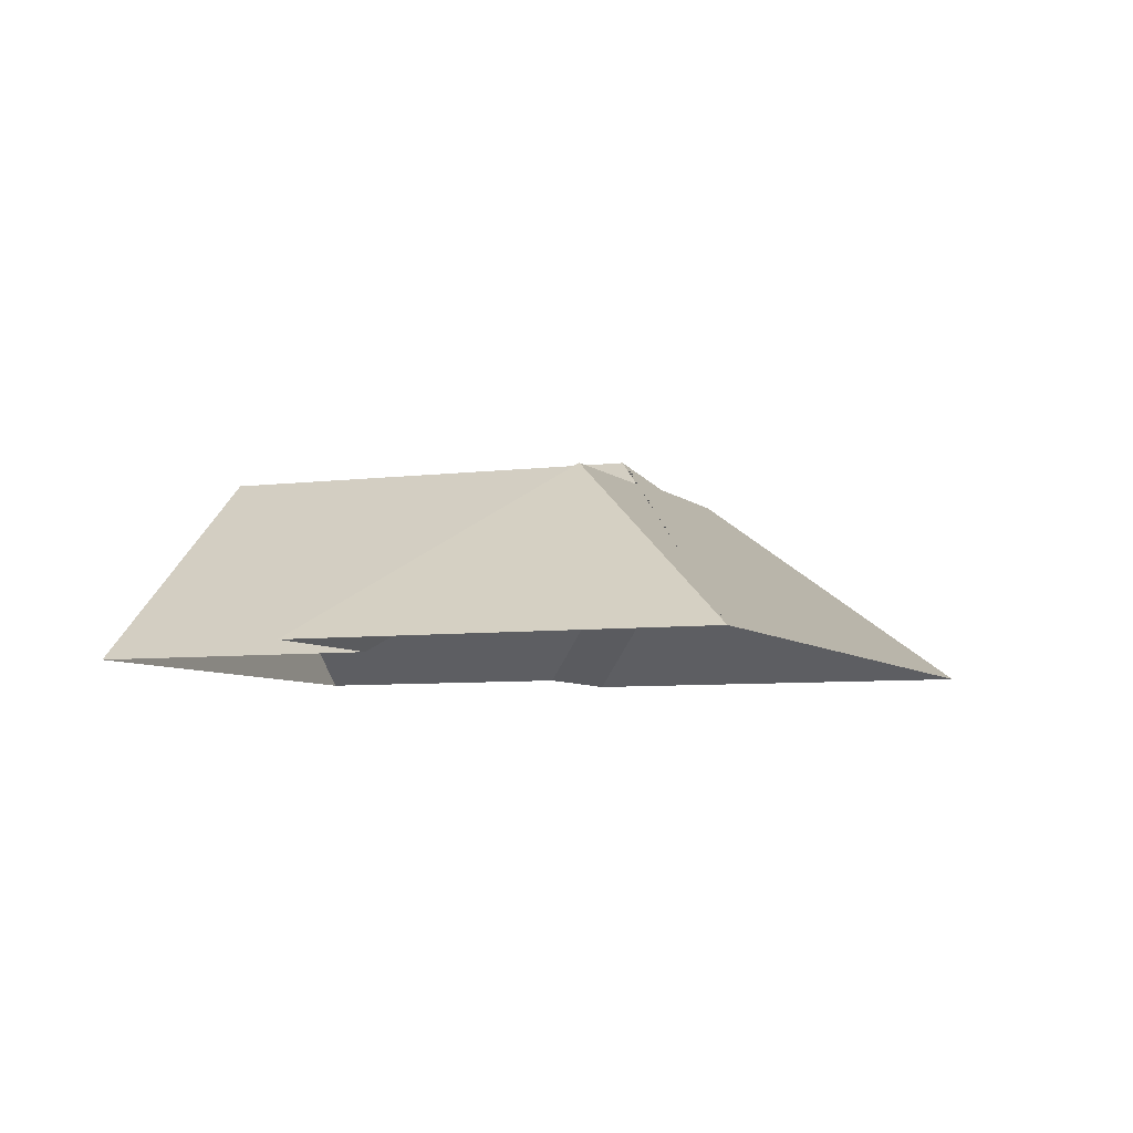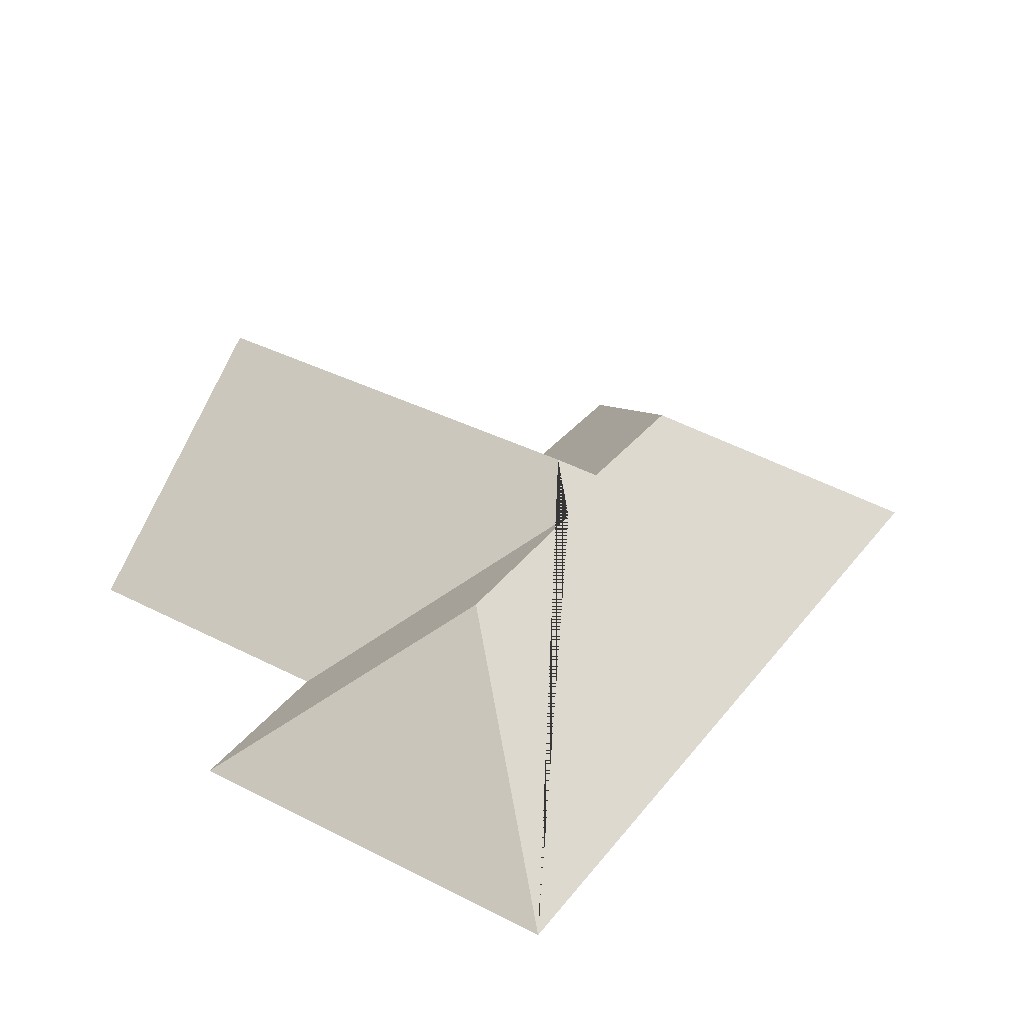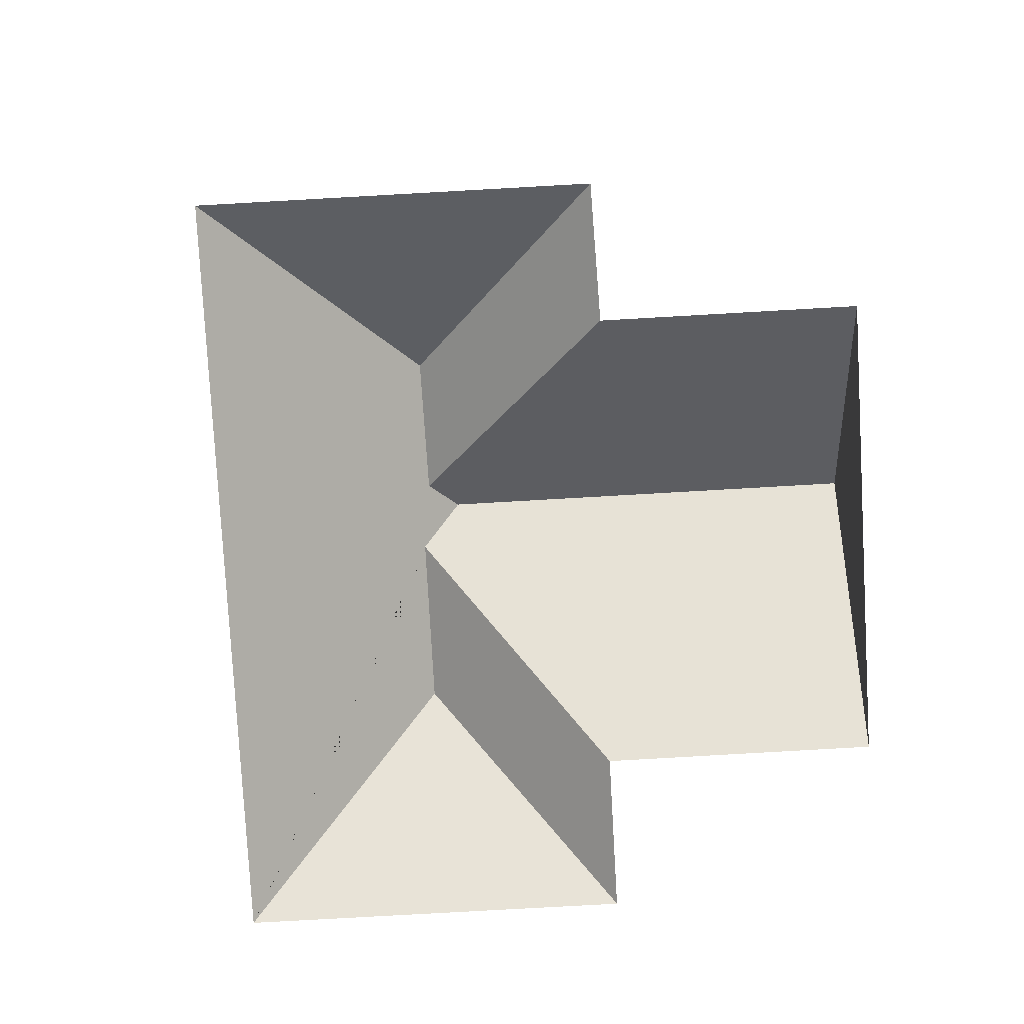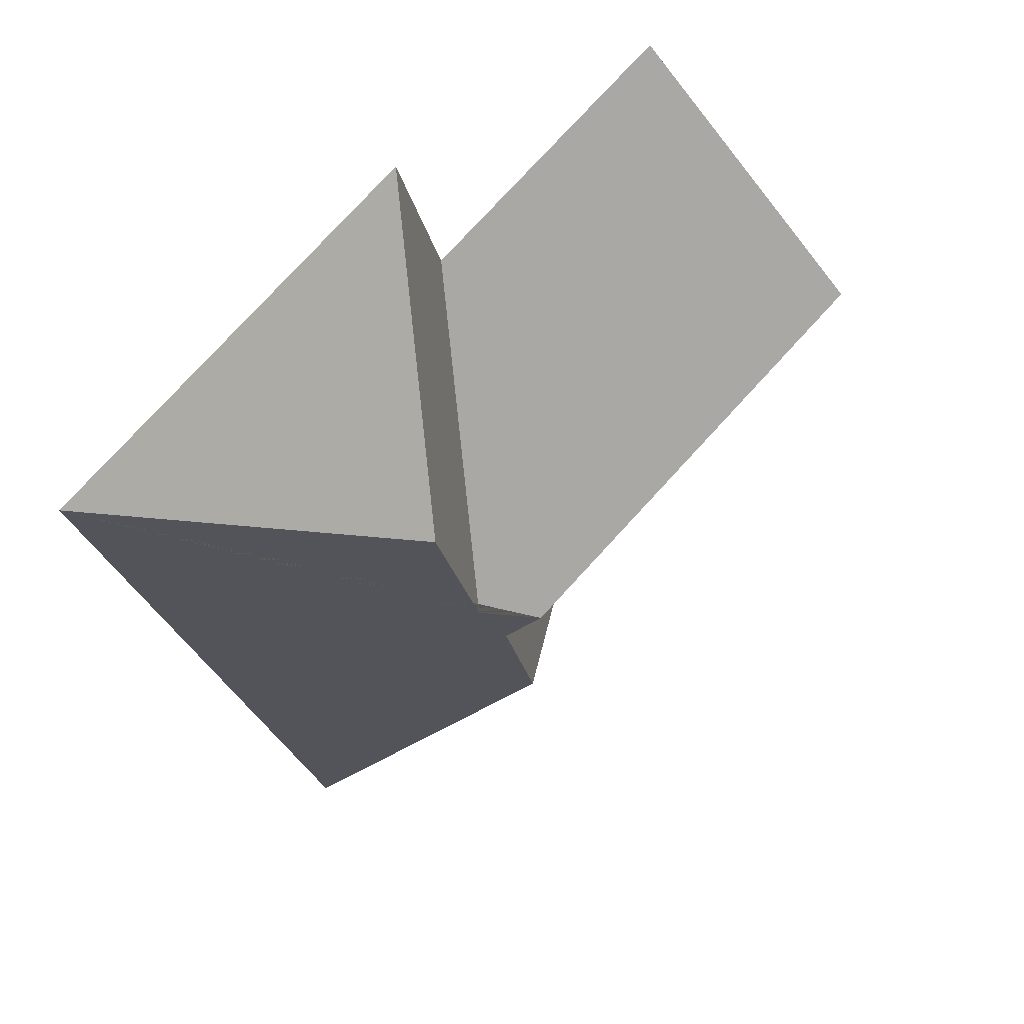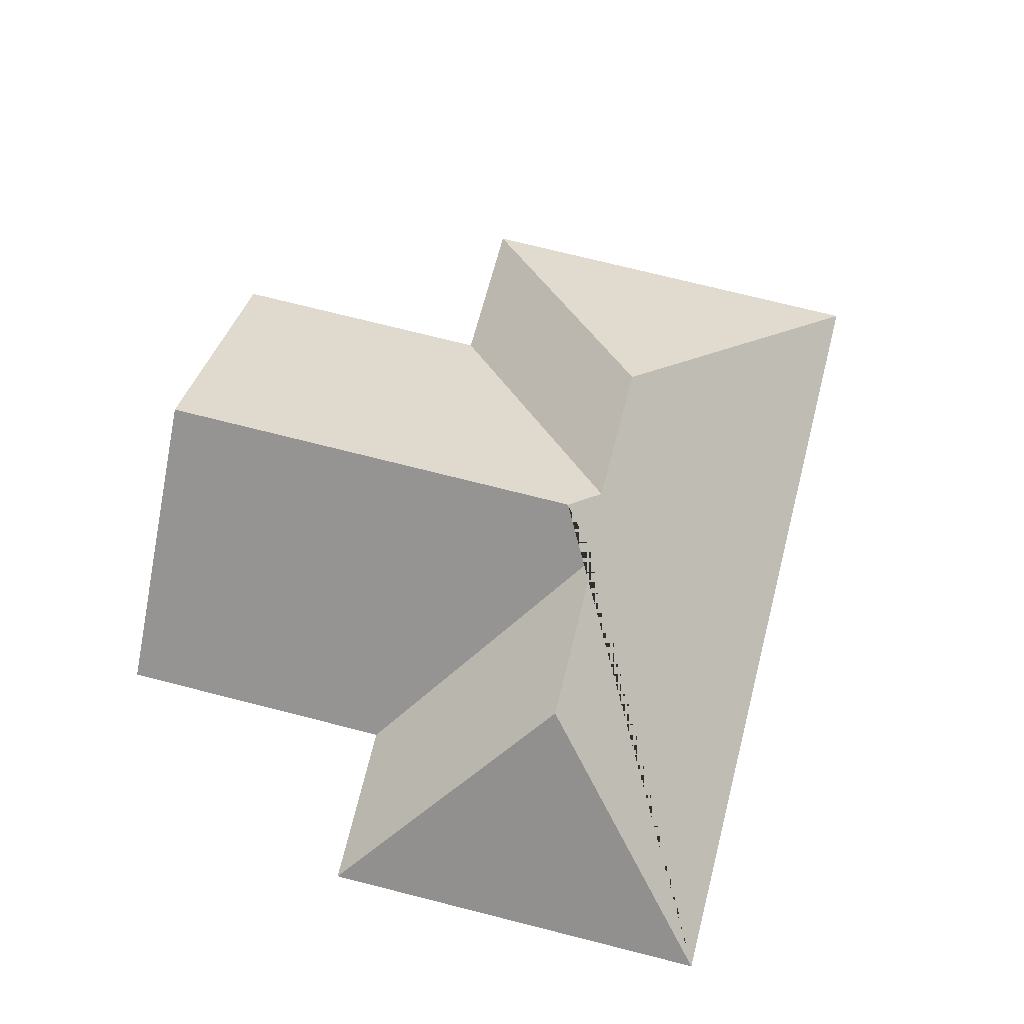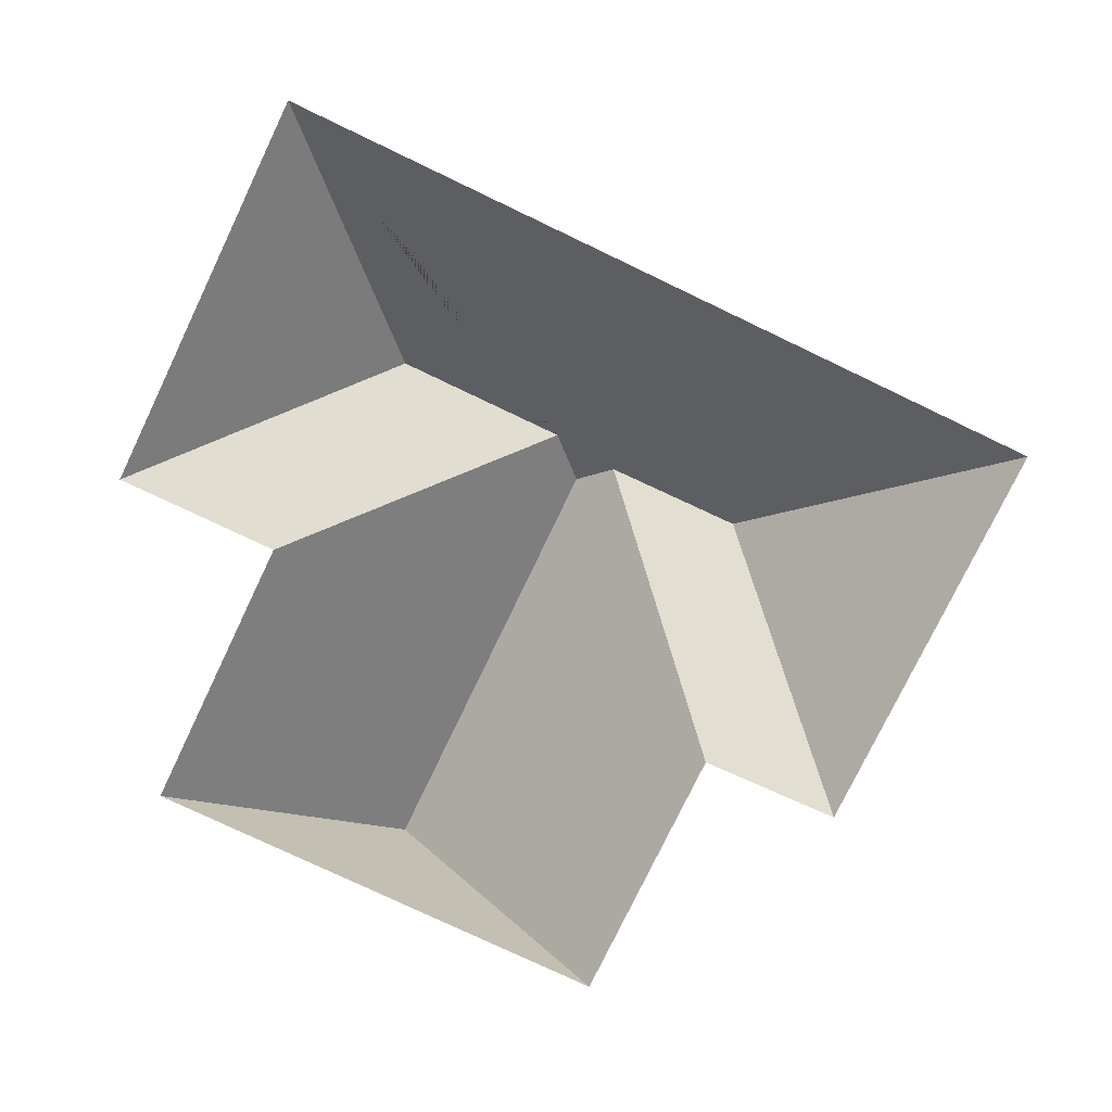
<metadata>
{"format":"obj","ext":"obj","renderer":"f3d","projection":"perspective","resolution":1024,"background":"white","views":[{"elev":-6.1,"azim":39.2,"up":"+Y"},{"elev":37.5,"azim":50.4,"up":"+Y"},{"elev":-79.7,"azim":-159.7,"up":"+Y"},{"elev":54.2,"azim":135.0,"up":"+Z"},{"elev":73.8,"azim":31.2,"up":"+Y"},{"elev":-76.3,"azim":81.5,"up":"+Y"}]}
</metadata>
<code>
o BK39_500_018025_0044_roof
v 227.5 75 -316.5
v 91.24 75 -274.5
v 15.41 75 -199.5
v 104.7 75 -226.9
v 176.9 135.7 -228.9
v 190.5 136.2 -182.6
v 183.1 145 -170.1
v 38.1 144.9 -125.8
v 200.5 133.7 -160.4
v 218.2 133.8 -102.5
v 157.9 75 -69.16
v 64.31 75 -40.58
v 307.7 75 -55.93
v 174.5 75 -14.94
v 227.5 0 -316.5
v 91.24 0 -274.5
v 104.7 0 -226.9
v 15.41 0 -199.5
v 64.31 0 -40.58
v 157.9 0 -69.16
v 174.5 0 -14.94
v 307.7 0 -55.93
f 14 10 13
f 14 11 9 10
f 13 1 5 6 7 9 10
f 5 2 1
f 2 4 6 5
f 4 3 8 7 6
f 8 12 11 9 7
f 3 8 12

</code>
